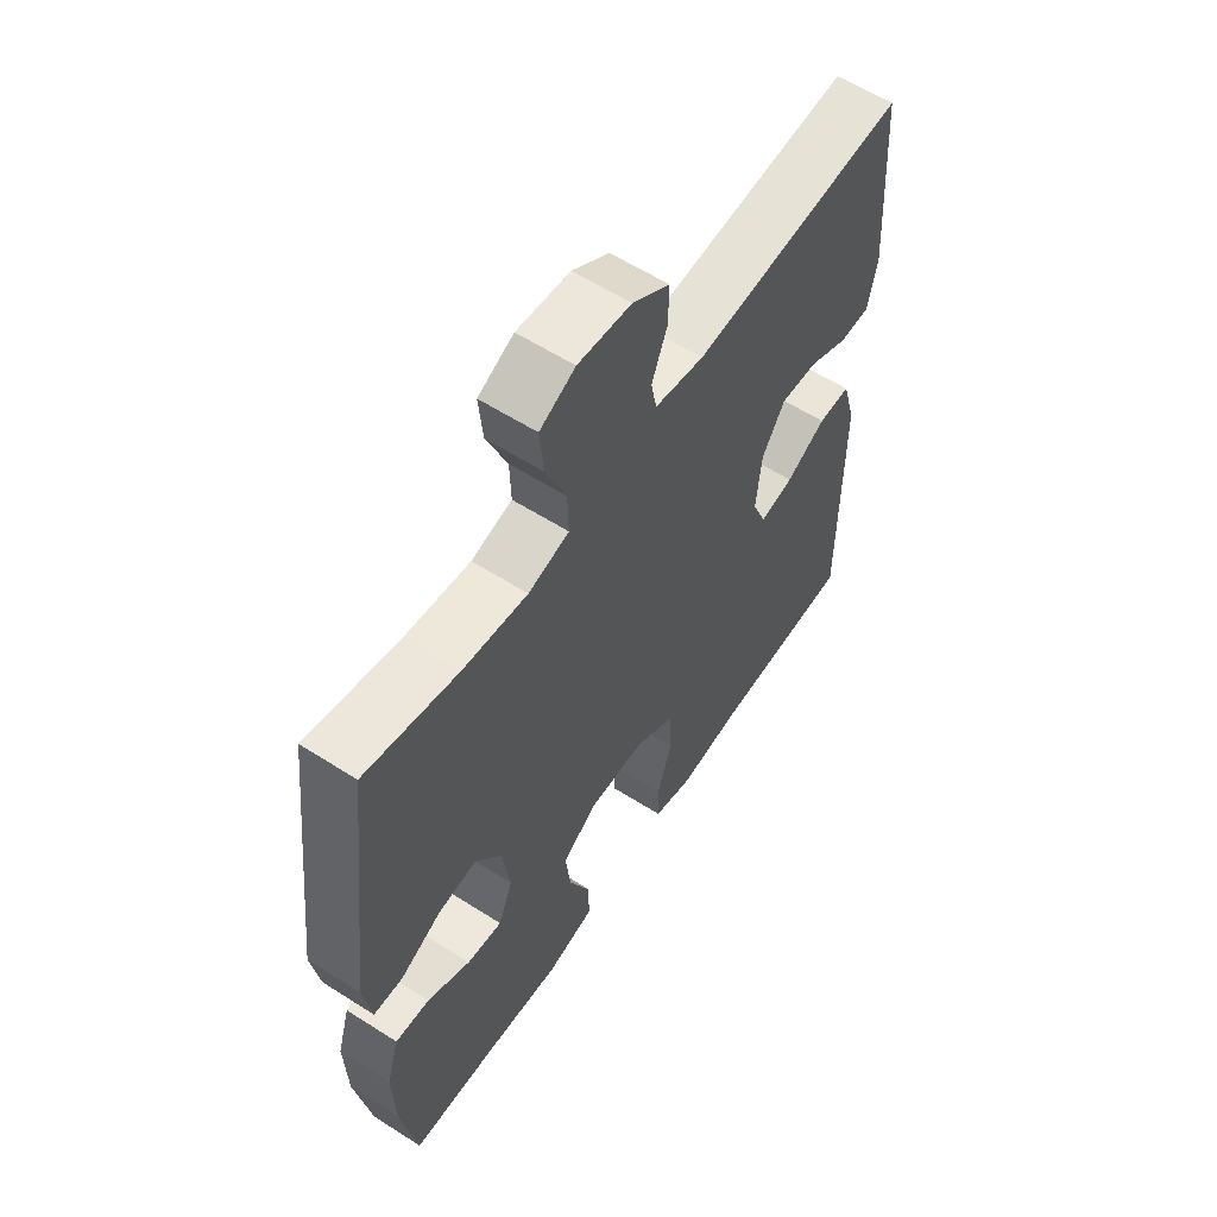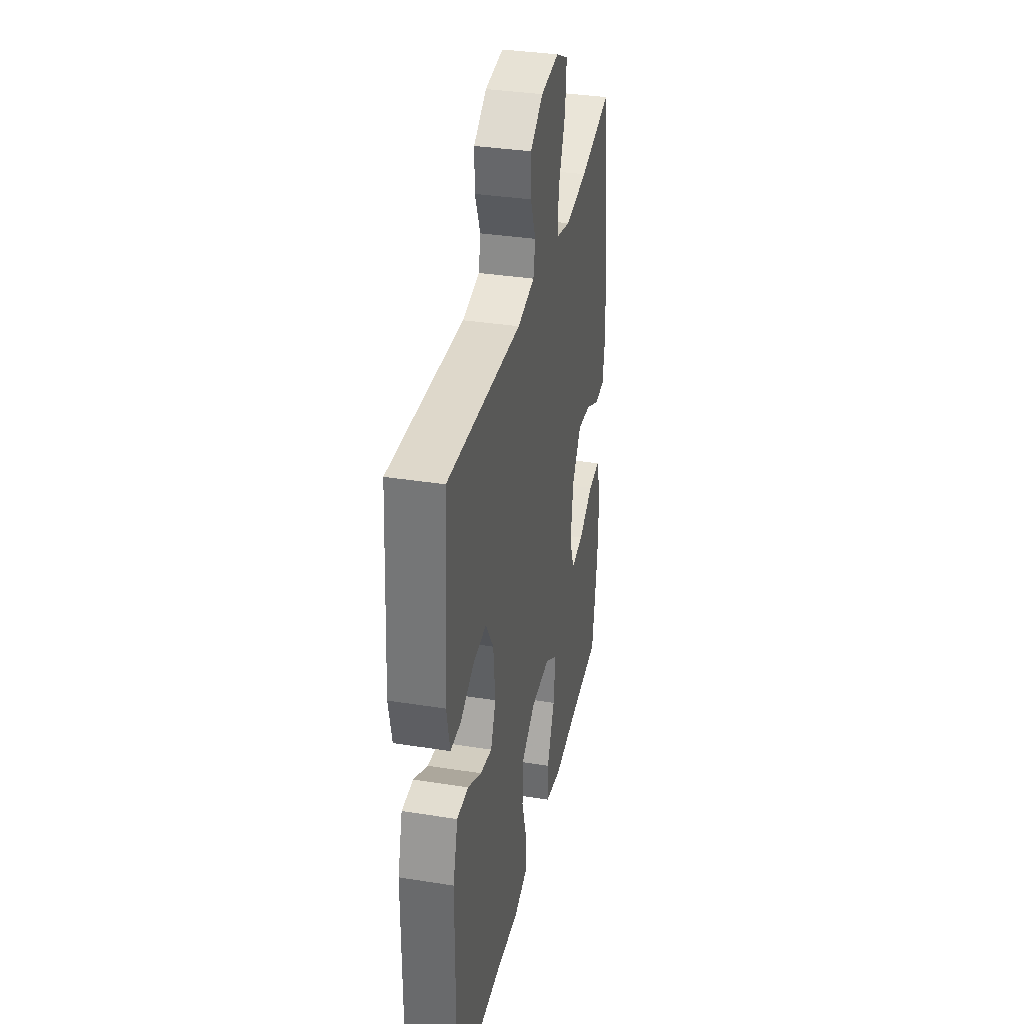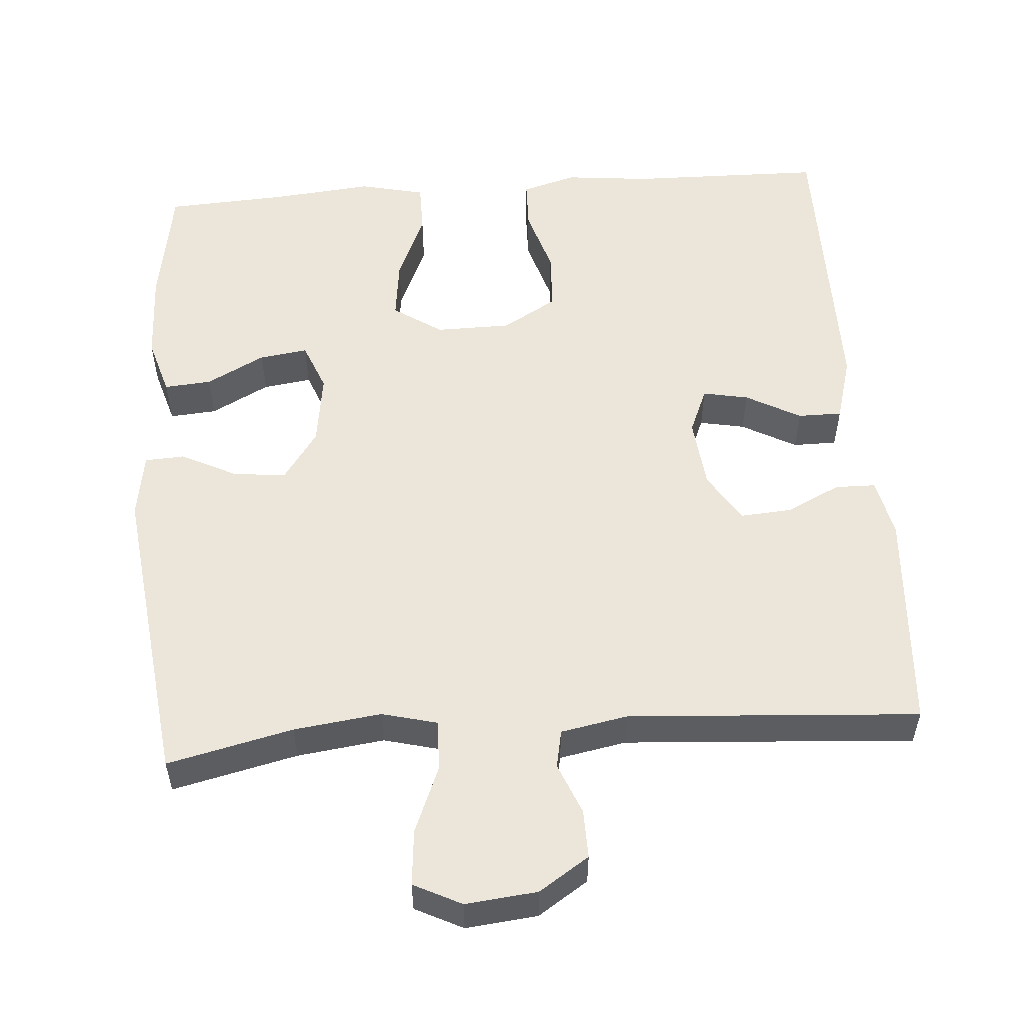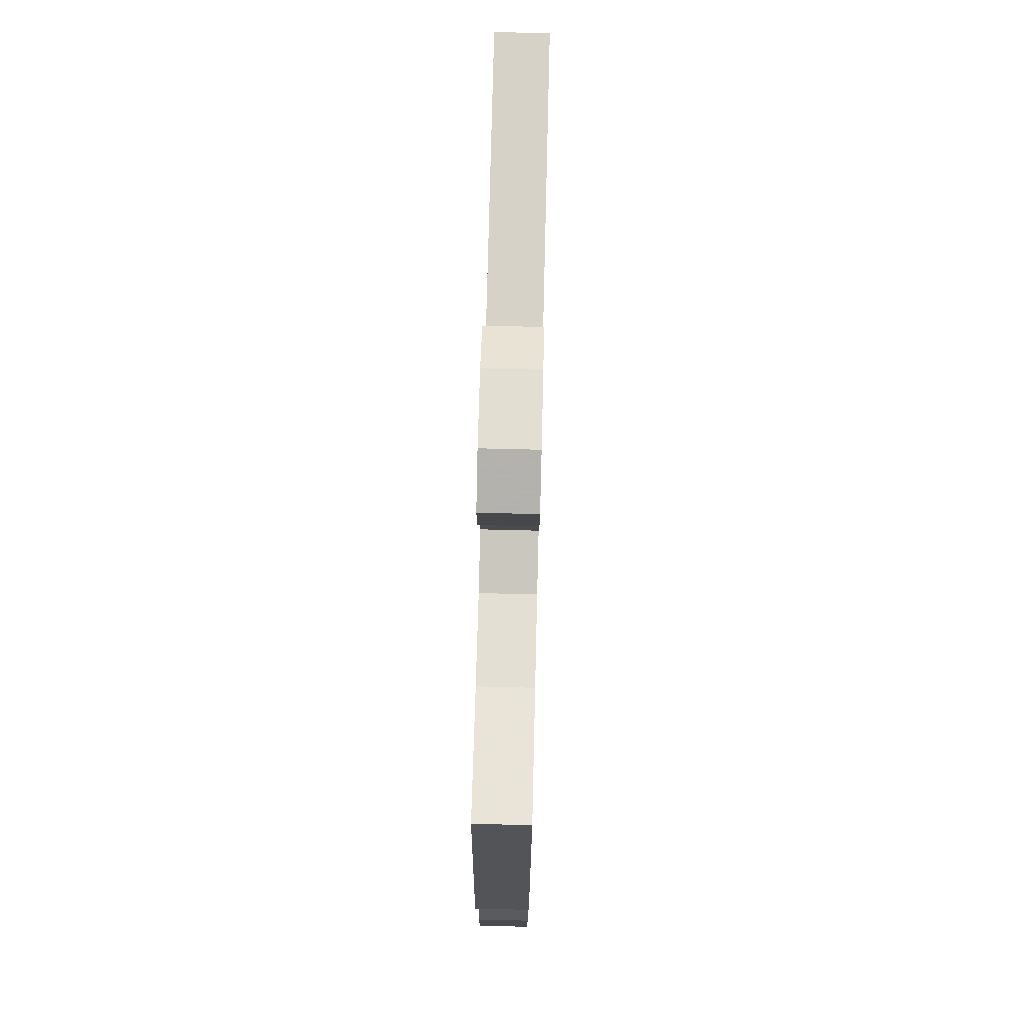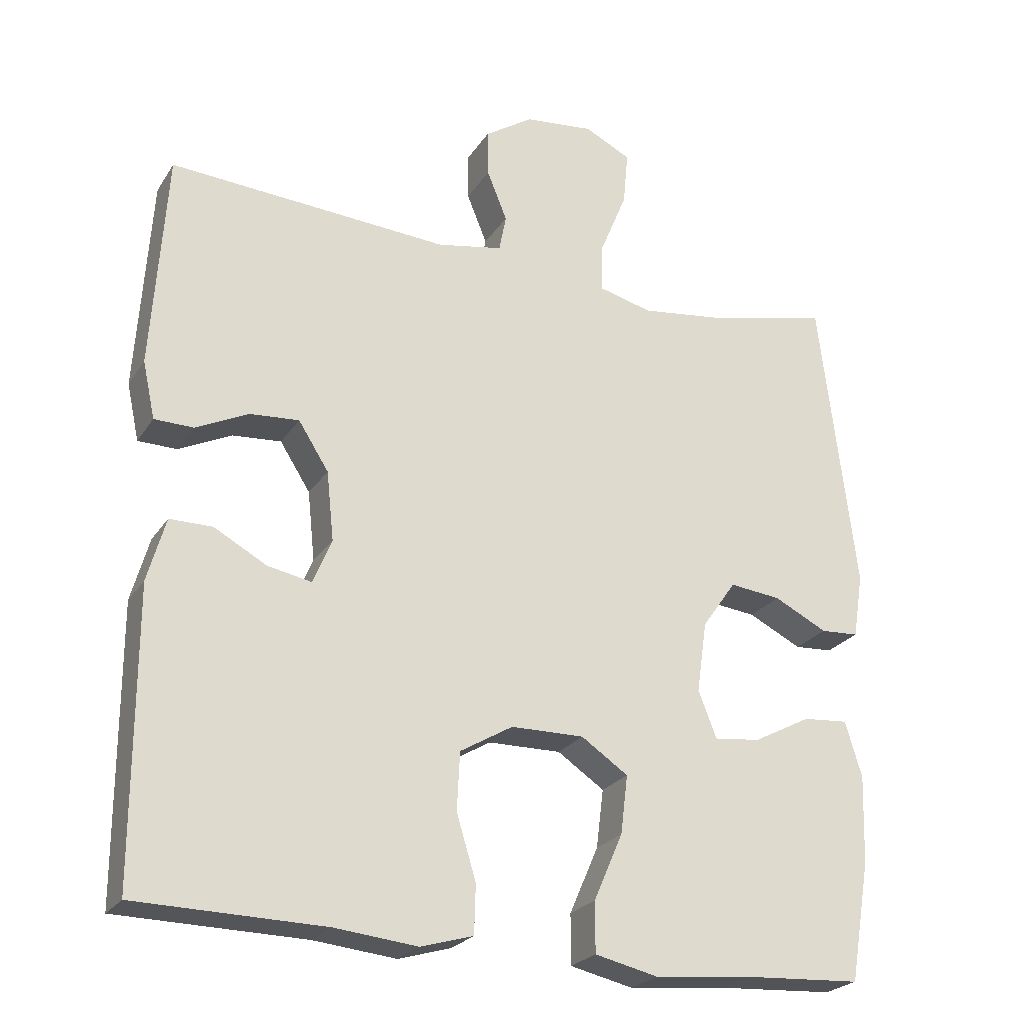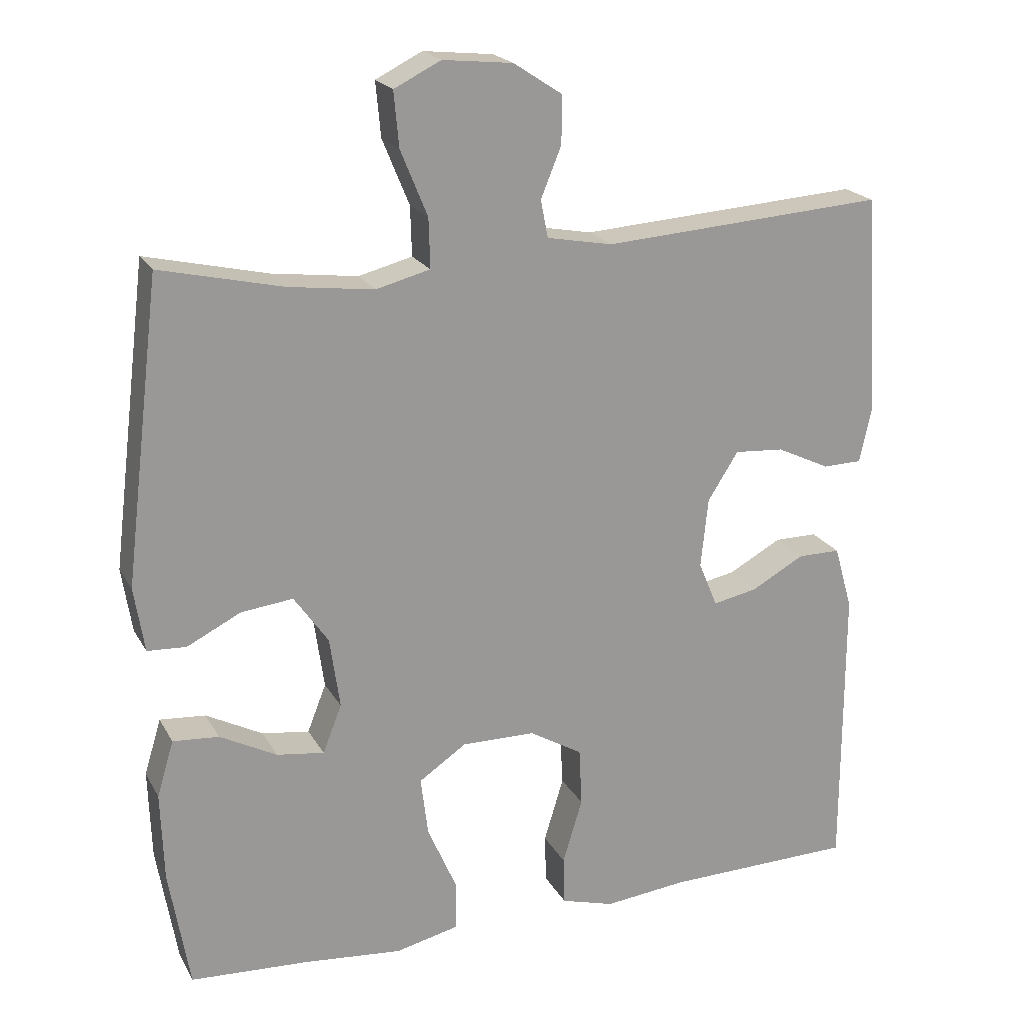
<metadata>
{"format":"obj","ext":"obj","renderer":"f3d","projection":"perspective","resolution":1024,"background":"white","views":[{"elev":59.2,"azim":-56.7,"up":"+Z"},{"elev":35.1,"azim":101.9,"up":"+Z"},{"elev":54.3,"azim":-4.3,"up":"+Y"},{"elev":74.0,"azim":-88.6,"up":"+Z"},{"elev":-24.1,"azim":155.0,"up":"+Z"},{"elev":20.7,"azim":-21.8,"up":"+Z"}]}
</metadata>
<code>
v -0.5 0.07 0.5
v -0.332 0.07 0.461
v -0.215 0.07 0.446
v -0.141 0.07 0.465
v -0.143 0.07 0.533
v -0.18 0.07 0.623
v -0.187 0.07 0.698
v -0.123 0.07 0.73
v -0.027 0.07 0.72
v 0.04 0.07 0.676
v 0.039 0.07 0.611
v 0.011 0.07 0.542
v 0.021 0.07 0.491
v 0.111 0.07 0.474
v 0.5 0.07 0.5
v 0.52 0.07 0.2
v 0.503 0.07 0.121
v 0.449 0.07 0.12
v 0.376 0.07 0.155
v 0.308 0.07 0.16
v 0.266 0.07 0.094
v 0.256 0.07 -0.002
v 0.282 0.07 -0.064
v 0.343 0.07 -0.052
v 0.416 0.07 -0.012
v 0.475 0.07 -0.012
v 0.5 0.07 -0.1
v 0.5 0.07 -0.5
v 0.24 0.07 -0.505
v 0.126 0.07 -0.517
v 0.053 0.07 -0.496
v 0.051 0.07 -0.429
v 0.078 0.07 -0.34
v 0.074 0.07 -0.26
v 0.001 0.07 -0.217
v -0.1 0.07 -0.216
v -0.165 0.07 -0.26
v -0.155 0.07 -0.341
v -0.115 0.07 -0.433
v -0.115 0.07 -0.502
v -0.202 0.07 -0.522
v -0.339 0.07 -0.509
v -0.5 0.07 -0.5
v -0.528 0.07 -0.335
v -0.532 0.07 -0.213
v -0.509 0.07 -0.136
v -0.446 0.07 -0.141
v -0.368 0.07 -0.182
v -0.303 0.07 -0.191
v -0.277 0.07 -0.125
v -0.291 0.07 -0.027
v -0.338 0.07 0.04
v -0.409 0.07 0.032
v -0.483 0.07 -0.005
v -0.536 0.07 -0.002
v -0.55 0.07 0.087
v -0.5 0 0.5
v -0.332 0 0.461
v -0.215 0 0.446
v -0.141 0 0.465
v -0.143 0 0.533
v -0.18 0 0.623
v -0.187 0 0.698
v -0.123 0 0.73
v -0.027 0 0.72
v 0.04 0 0.676
v 0.039 0 0.611
v 0.011 0 0.542
v 0.021 0 0.491
v 0.111 0 0.474
v 0.5 0 0.5
v 0.52 0 0.2
v 0.503 0 0.121
v 0.449 0 0.12
v 0.376 0 0.155
v 0.308 0 0.16
v 0.266 0 0.094
v 0.256 0 -0.002
v 0.282 0 -0.064
v 0.343 0 -0.052
v 0.416 0 -0.012
v 0.475 0 -0.012
v 0.5 0 -0.1
v 0.5 0 -0.5
v 0.24 0 -0.505
v 0.126 0 -0.517
v 0.053 0 -0.496
v 0.051 0 -0.429
v 0.078 0 -0.34
v 0.074 0 -0.26
v 0.001 0 -0.217
v -0.1 0 -0.216
v -0.165 0 -0.26
v -0.155 0 -0.341
v -0.115 0 -0.433
v -0.115 0 -0.502
v -0.202 0 -0.522
v -0.339 0 -0.509
v -0.5 0 -0.5
v -0.528 0 -0.335
v -0.532 0 -0.213
v -0.509 0 -0.136
v -0.446 0 -0.141
v -0.368 0 -0.182
v -0.303 0 -0.191
v -0.277 0 -0.125
v -0.291 0 -0.027
v -0.338 0 0.04
v -0.409 0 0.032
v -0.483 0 -0.005
v -0.536 0 -0.002
v -0.55 0 0.087
f 53 54 55 56
f 52 53 56 1
f 51 52 1 2
f 50 51 2 3
f 45 46 47 48
f 45 48 49
f 42 43 44 45
f 42 45 49
f 41 42 49 50
f 38 39 40 41
f 37 38 41 50
f 30 31 32 33
f 29 30 33 34
f 28 29 34
f 27 28 34 35
f 24 25 26 27
f 23 24 27 35
f 16 17 18 19
f 14 15 16 19
f 13 14 19 20
f 9 10 11 12
f 9 12 13
f 8 9 13
f 5 6 7 8
f 4 5 8 13
f 36 37 50 3
f 22 23 35 36
f 21 22 36 3
f 13 20 21
f 3 4 13 21
f 112 111 110 109
f 57 112 109 108
f 58 57 108 107
f 59 58 107 106
f 104 103 102 101
f 105 104 101
f 101 100 99 98
f 105 101 98
f 106 105 98 97
f 97 96 95 94
f 106 97 94 93
f 89 88 87 86
f 90 89 86 85
f 90 85 84
f 91 90 84 83
f 83 82 81 80
f 91 83 80 79
f 75 74 73 72
f 75 72 71 70
f 76 75 70 69
f 68 67 66 65
f 69 68 65
f 69 65 64
f 64 63 62 61
f 69 64 61 60
f 59 106 93 92
f 92 91 79 78
f 59 92 78 77
f 77 76 69
f 77 69 60 59
f 1 57 58 2
f 2 58 59 3
f 3 59 60 4
f 4 60 61 5
f 5 61 62 6
f 6 62 63 7
f 7 63 64 8
f 8 64 65 9
f 9 65 66 10
f 10 66 67 11
f 11 67 68 12
f 12 68 69 13
f 13 69 70 14
f 14 70 71 15
f 15 71 72 16
f 16 72 73 17
f 17 73 74 18
f 18 74 75 19
f 19 75 76 20
f 20 76 77 21
f 21 77 78 22
f 22 78 79 23
f 23 79 80 24
f 24 80 81 25
f 25 81 82 26
f 26 82 83 27
f 27 83 84 28
f 28 84 85 29
f 29 85 86 30
f 30 86 87 31
f 31 87 88 32
f 32 88 89 33
f 33 89 90 34
f 34 90 91 35
f 35 91 92 36
f 36 92 93 37
f 37 93 94 38
f 38 94 95 39
f 39 95 96 40
f 40 96 97 41
f 41 97 98 42
f 42 98 99 43
f 43 99 100 44
f 44 100 101 45
f 45 101 102 46
f 46 102 103 47
f 47 103 104 48
f 48 104 105 49
f 49 105 106 50
f 50 106 107 51
f 51 107 108 52
f 52 108 109 53
f 53 109 110 54
f 54 110 111 55
f 55 111 112 56
f 56 112 57 1

</code>
